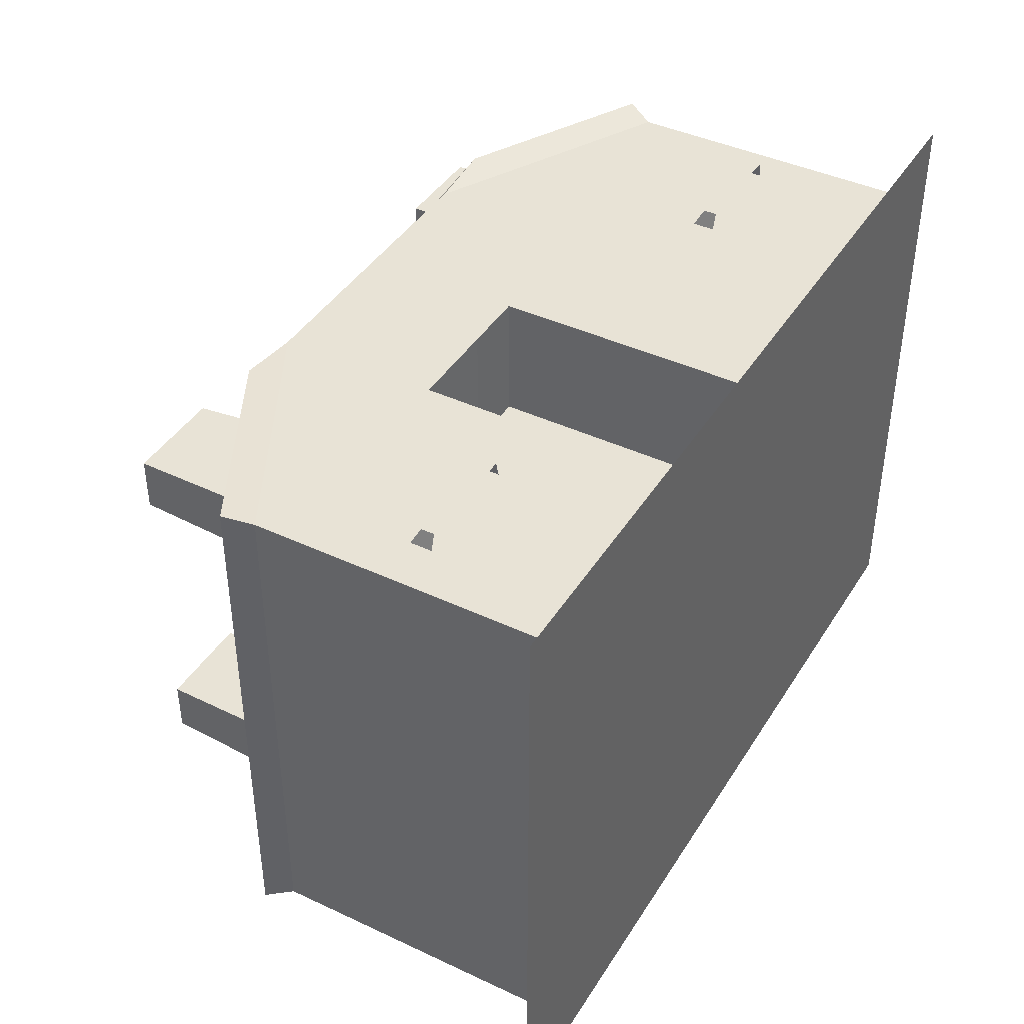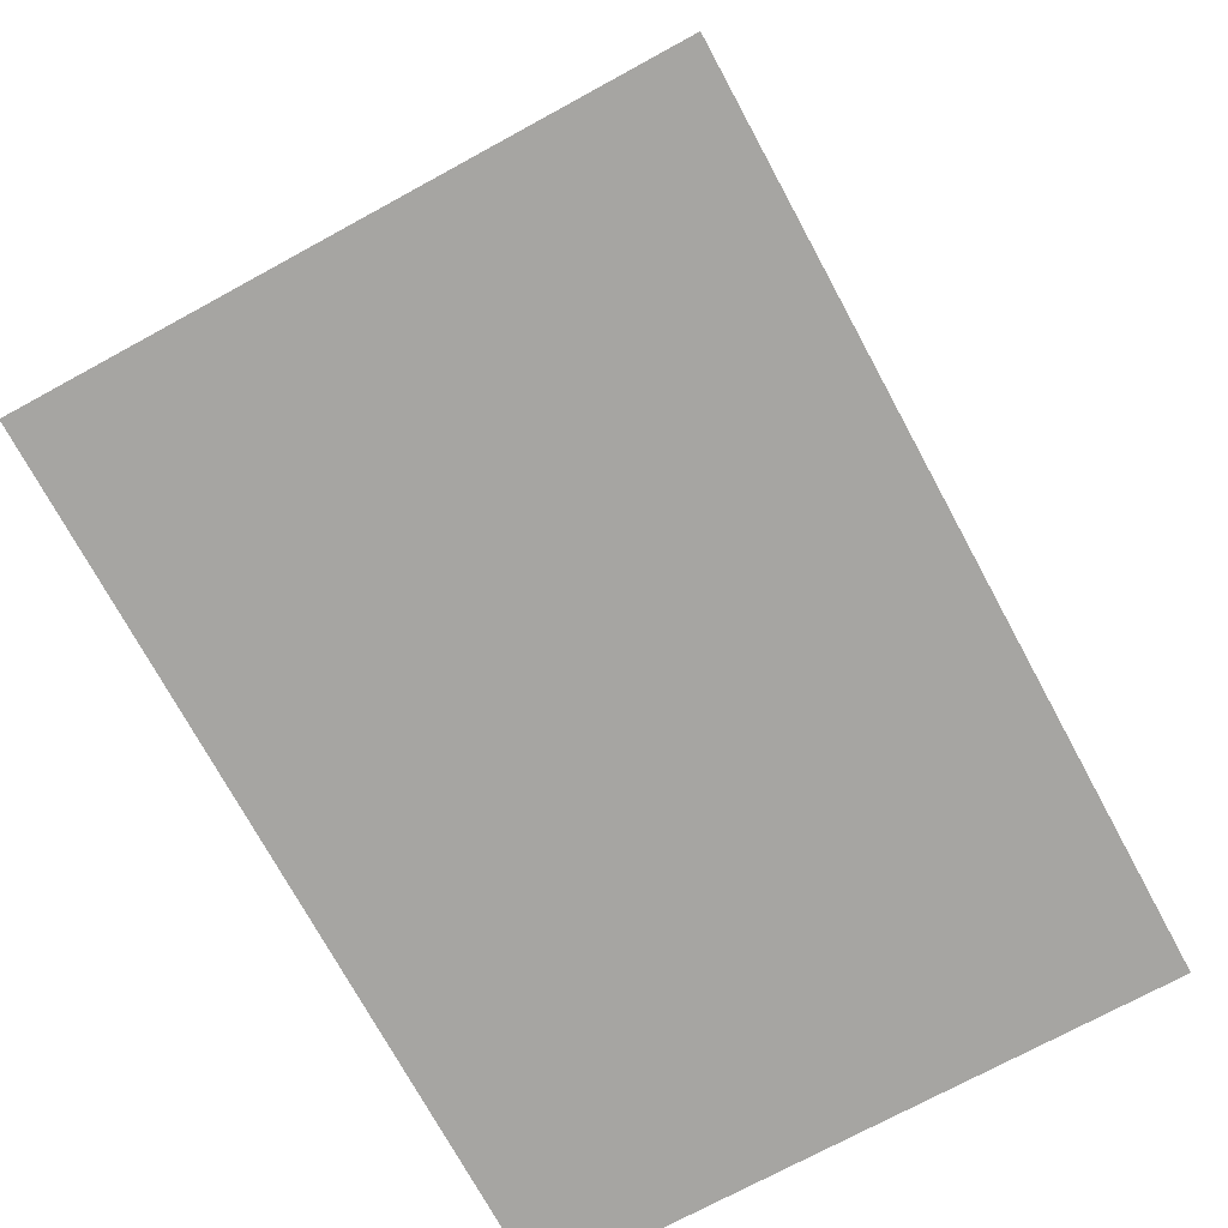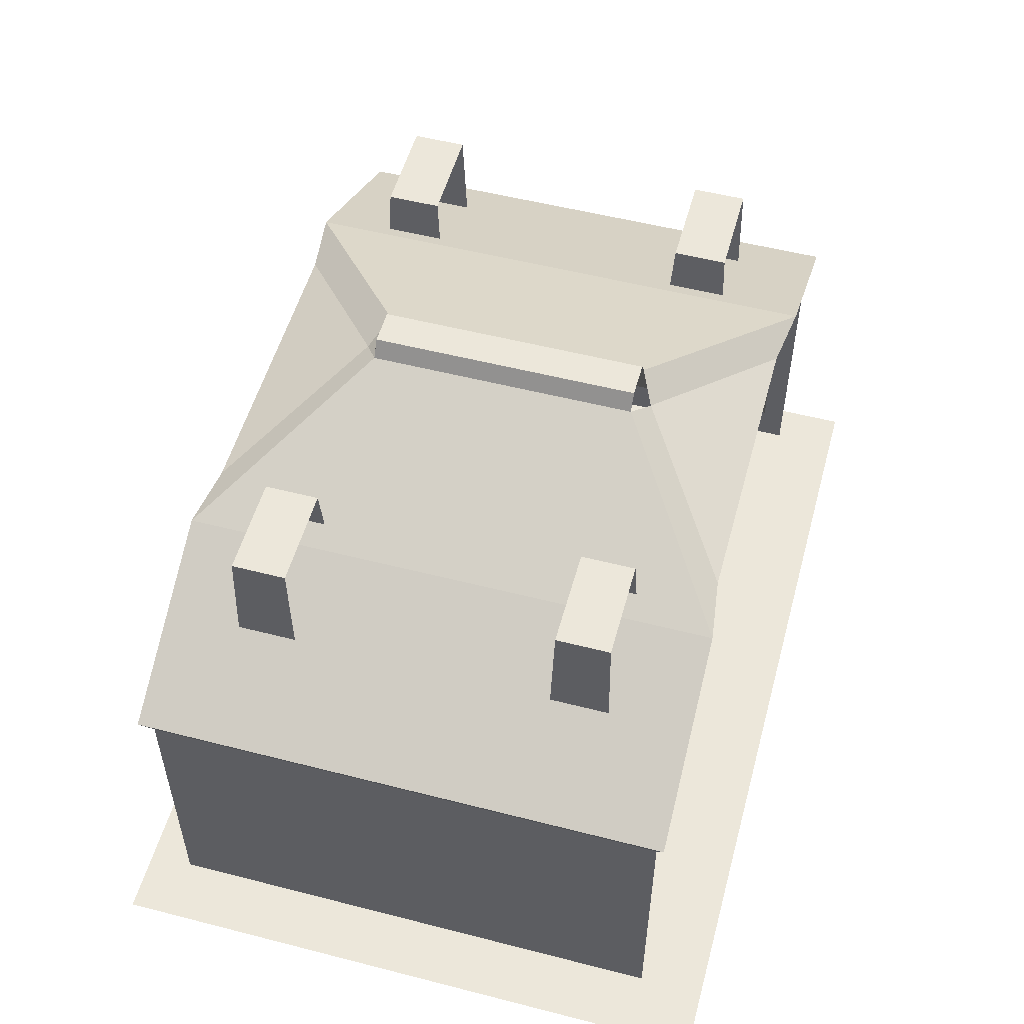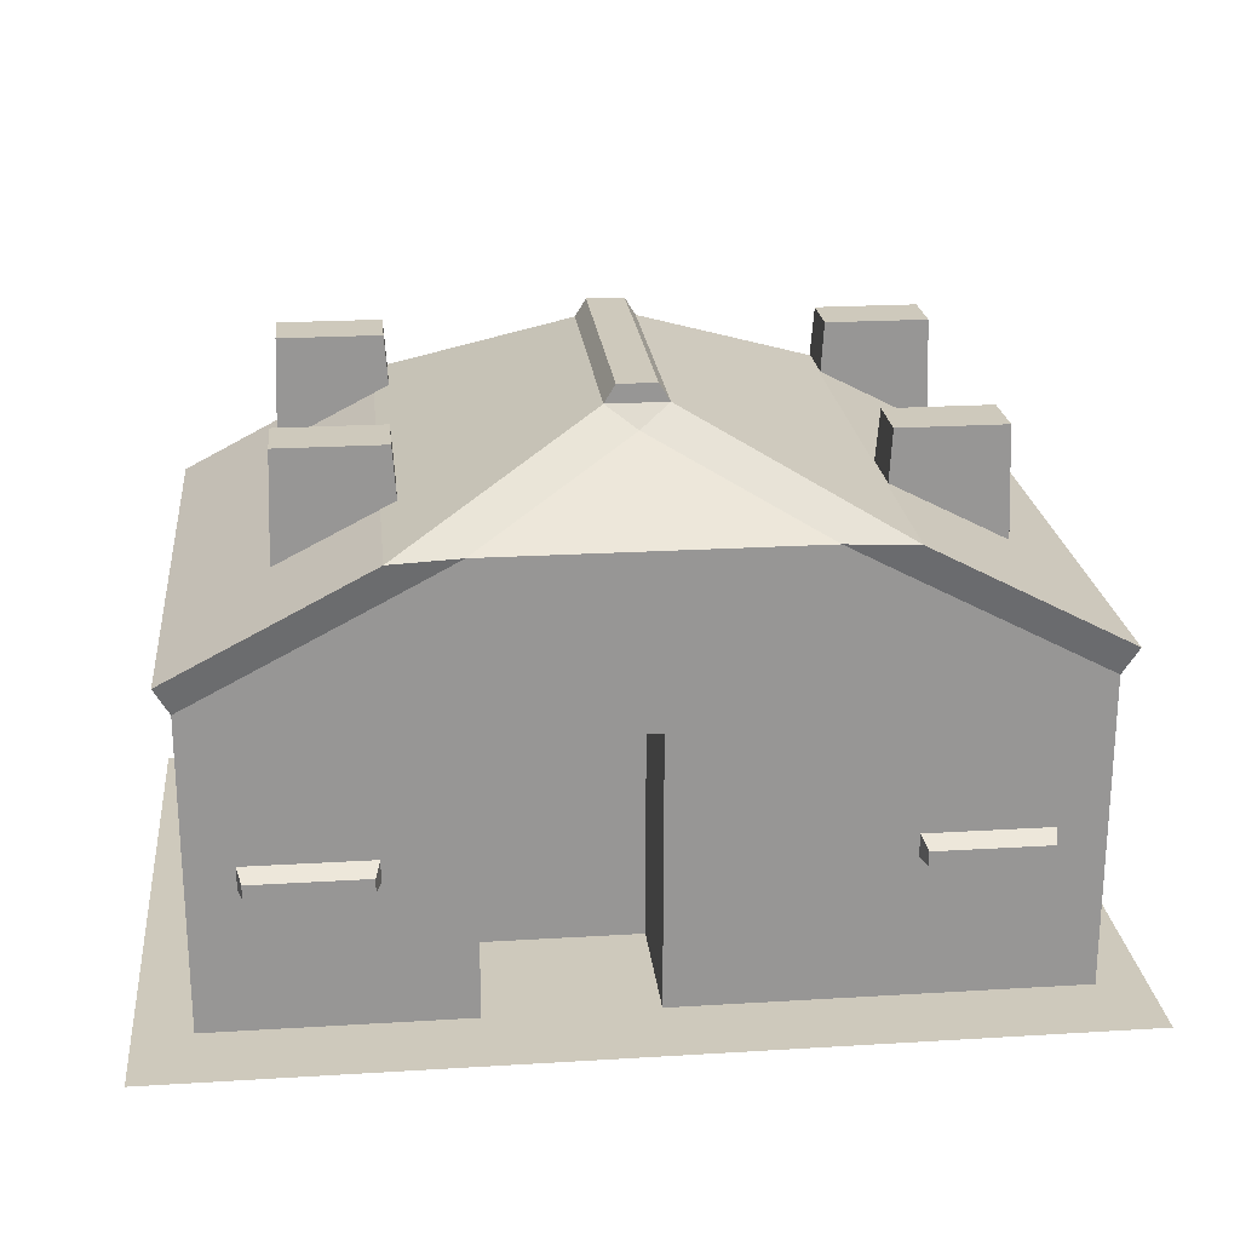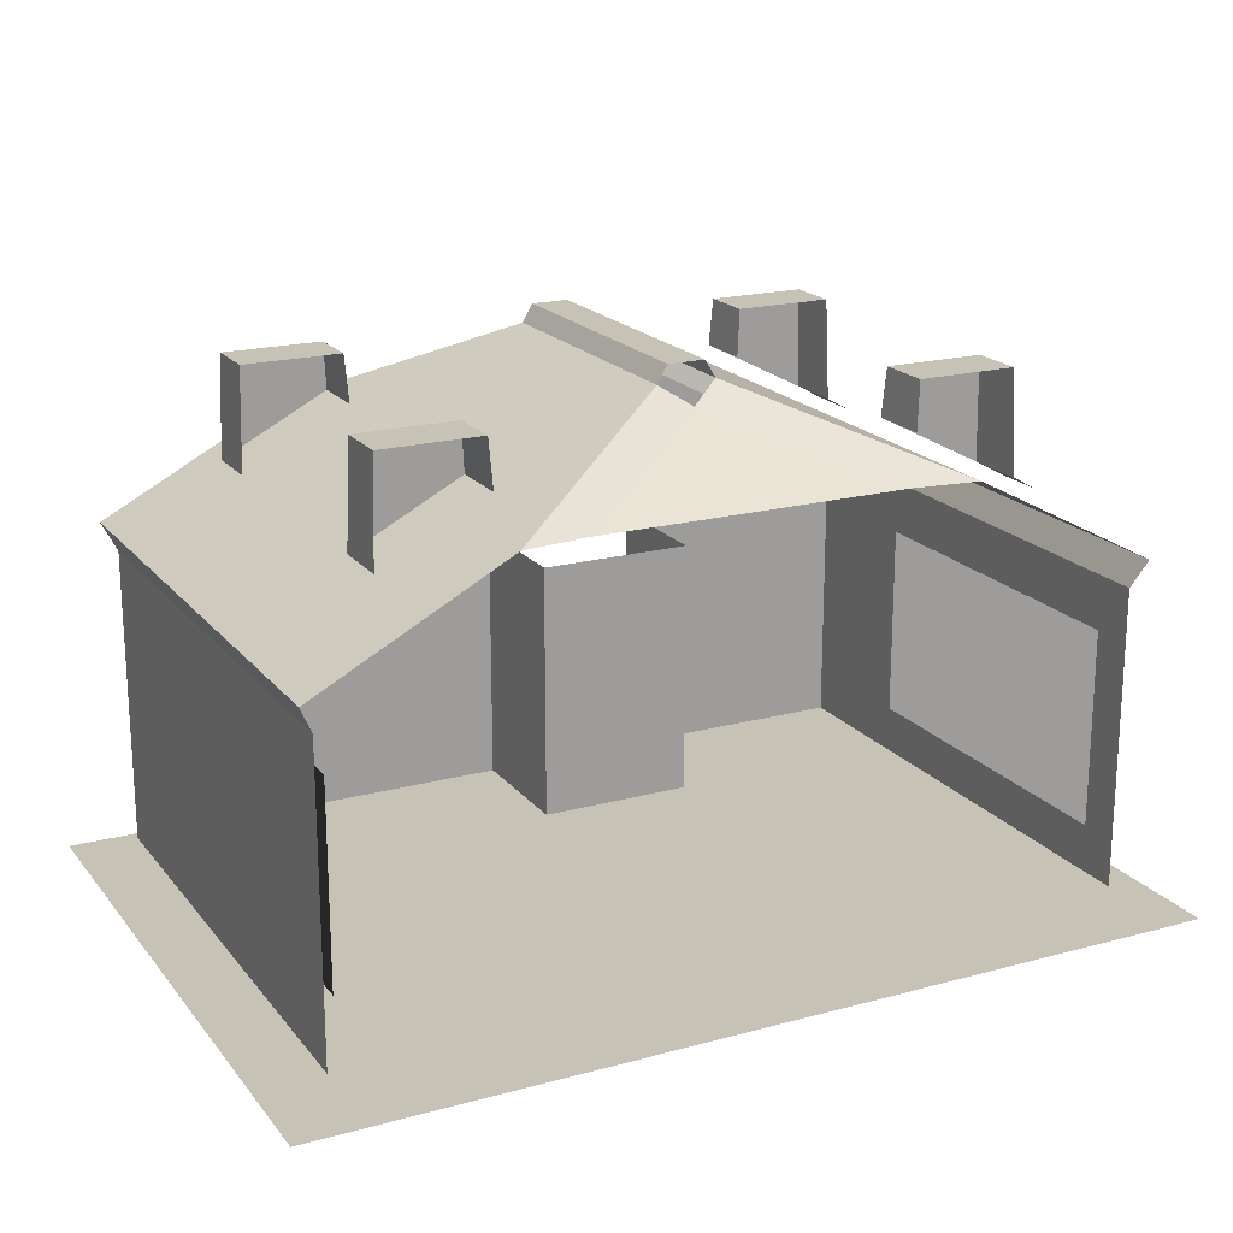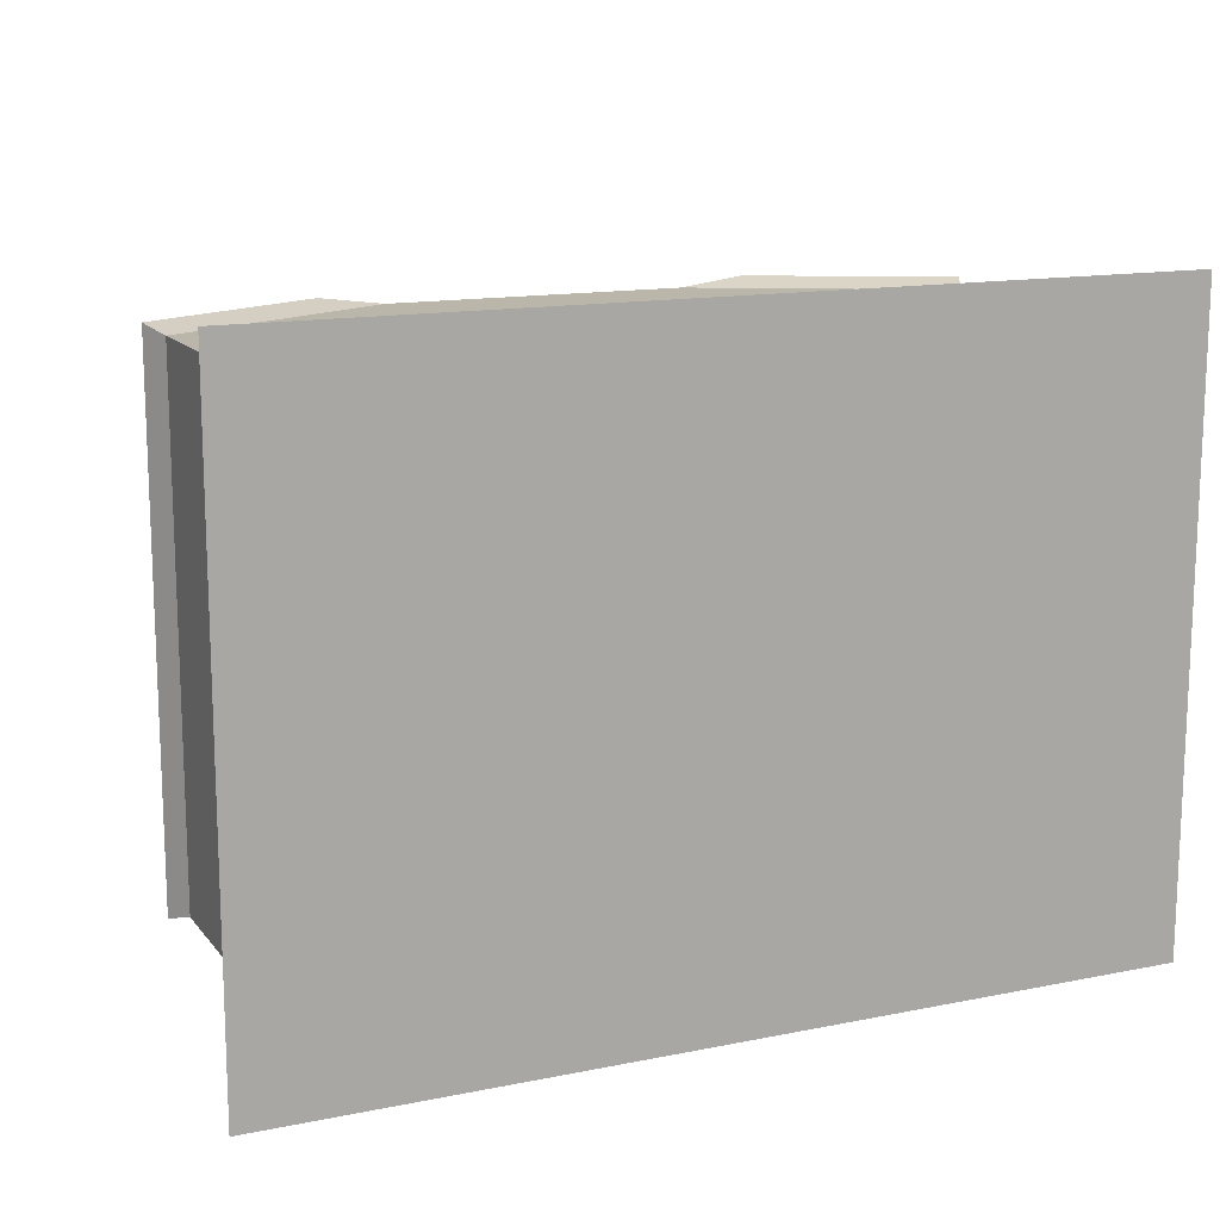
<metadata>
{"format":"obj","ext":"obj","renderer":"f3d","projection":"perspective","resolution":1024,"background":"white","views":[{"elev":41.7,"azim":-60.5,"up":"+Z"},{"elev":-73.8,"azim":-61.5,"up":"+Y"},{"elev":53.5,"azim":105.3,"up":"+Y"},{"elev":22.4,"azim":-6.0,"up":"+Y"},{"elev":19.2,"azim":153.1,"up":"+Y"},{"elev":14.0,"azim":-24.1,"up":"+Z"}]}
</metadata>
<code>
o polygon0
g polygon0
v -3.216 0.125 2.109
v -2.527 0.125 1.364
v -3.216 0.125 -2.47
v -2.527 0.125 -1.901
v 3.216 0.125 -2.47
v 2.579 0.125 -1.901
v 3.216 0.125 2.109
v 2.579 0.125 1.364
v -3.216 0.125 2.109
v -2.527 0.125 1.364
v -2.527 0.125 1.364
v 2.579 0.125 1.364
v 2.579 0.125 -1.901
v -2.527 0.125 -1.901
f 1 2 3
f 2 4 3
f 3 4 5
f 4 6 5
f 5 6 7
f 6 8 7
f 7 8 9
f 8 10 9
f 11 12 13
f 13 14 11
o polygon1
g polygon1
v -2.704 0.6621 0.5947
v -2.704 2.058 0.5947
v -2.704 2.058 -1.843
v -2.704 0.6621 -1.843
v 2.701 2.058 -1.845
v 2.701 2.058 0.6018
v 2.701 0.6621 0.6018
v 2.701 0.6621 -1.845
v -1.499 2.058 1.625
v -2.576 2.058 1.625
v -2.576 0.7078 1.625
v -1.499 0.7078 1.625
v 2.571 2.058 1.625
v 1.462 2.058 1.625
v 1.462 0.7078 1.625
v 2.571 0.7078 1.625
f 15 16 17
f 17 18 15
f 19 20 21
f 21 22 19
f 23 24 25
f 25 26 23
f 27 28 29
f 29 30 27
o polygon2
g polygon2
v 1.487 3.073 1.75
v 1.09 3.283 1.75
v 0 3.073 1.75
v 0 3.283 1.75
v -1.487 3.073 1.75
v -1.09 3.283 1.75
v -1.09 3.283 1.75
v 0 3.283 1.75
v 0 3.746 0.9338
v 1.09 3.283 1.75
v 2.194 3.802 -1.466
v 2.194 3.802 -1.081
v 2.219 3.074 -1.063
v 2.219 3.074 -1.484
v -1.46 3.464 -1.063
v -1.483 3.802 -1.081
v -2.194 3.802 -1.081
v -2.219 3.074 -1.063
v -2.423 2.961 -1.472
v -2.423 2.961 -1.085
v -2.219 3.074 -1.063
v -2.219 3.074 -1.484
v -1.46 3.464 -1.063
v -1.46 3.464 -1.484
v -1.483 3.802 -1.466
v -1.483 3.802 -1.081
v -2.219 3.074 -1.484
v -2.219 3.074 -1.063
v -2.194 3.802 -1.081
v -2.194 3.802 -1.466
v 2.423 2.961 1.222
v 2.423 2.961 0.835
v 2.219 3.074 0.8127
v 2.219 3.074 1.234
v 2.194 3.802 1.216
v 2.194 3.802 0.8308
v 1.483 3.802 0.8308
v 1.483 3.802 1.216
v 1.46 3.464 1.234
v 2.219 3.074 1.234
v 2.194 3.802 1.216
v 1.483 3.802 1.216
v 1.46 3.464 0.8127
v 1.46 3.464 1.234
v 1.483 3.802 1.216
v 1.483 3.802 0.8308
v 2.219 3.074 1.234
v 2.219 3.074 0.8127
v 2.194 3.802 0.8308
v 2.194 3.802 1.216
v -2.219 3.074 1.234
v -2.219 3.074 0.8127
v -2.423 2.961 0.835
v -2.423 2.961 1.222
v -1.483 3.802 1.216
v -1.483 3.802 0.8308
v -2.194 3.802 0.8308
v -2.194 3.802 1.216
v -1.483 3.802 1.216
v -2.194 3.802 1.216
v -2.219 3.074 1.234
v -1.46 3.464 1.234
v -1.483 3.802 0.8308
v -1.483 3.802 1.216
v -1.46 3.464 1.234
v -1.46 3.464 0.8127
v -2.194 3.802 1.216
v -2.194 3.802 0.8308
v -2.219 3.074 0.8127
v -2.219 3.074 1.234
v 1.56 3.283 1.812
v 2.909 2.579 1.812
v 2.909 2.579 -2.062
v 1.56 3.283 -2.062
v -1.56 3.283 1.812
v -1.56 3.283 -2.062
v -2.909 2.579 -2.062
v -2.909 2.579 1.812
v 1.56 3.283 1.812
v 1.56 3.283 -2.062
v 0.2041 3.881 -1.125
v 0.2041 3.881 0.8125
v -1.56 3.283 -2.062
v -1.56 3.283 1.812
v -0.2041 3.881 0.8125
v -0.2041 3.881 -1.125
v 1.483 3.802 -1.466
v 1.483 3.802 -1.081
v 2.194 3.802 -1.081
v 2.194 3.802 -1.466
v -1.062 0.25 1.75
v -1.062 0.25 0.8125
v -1.062 2.125 0.8125
v -1.062 2.125 1.75
v -1.062 0.25 0.8125
v 0.0625 0.25 0.8125
v 0.0625 2.125 0.8125
v -1.062 2.125 0.8125
v 0.0625 0.25 0.8125
v 0.0625 0.25 1.75
v 0.0625 2.125 1.75
v 0.0625 2.125 0.8125
v 0.1292 4.003 -1.125
v -0.1292 4.003 -1.125
v -0.1292 4.003 0.8125
v 0.1292 4.003 0.8125
v 0.2041 3.881 0.8125
v 0.2041 3.881 -1.125
v 0.1292 4.003 -1.125
v 0.1292 4.003 0.8125
v -0.2041 3.881 -1.125
v -0.2041 3.881 0.8125
v -0.1292 4.003 0.8125
v -0.1292 4.003 -1.125
v -0.2041 3.881 0.8125
v 0.2041 3.881 0.8125
v 0.1292 4.003 0.8125
v -0.1292 4.003 0.8125
v -2.194 3.802 -1.466
v -2.194 3.802 -1.081
v -1.483 3.802 -1.081
v -1.483 3.802 -1.466
v -2.812 2.38 1.75
v -2.909 2.579 1.812
v -2.909 2.579 -2.062
v -2.812 2.38 -2
v 2.812 2.38 -2
v 2.909 2.579 -2.062
v 2.909 2.579 1.812
v 2.812 2.38 1.75
v 0 3.746 -1.232
v -1.09 3.283 -2
v -1.56 3.283 -2.062
v -0.2041 3.881 -1.125
v 0.2041 3.881 -1.125
v 1.56 3.283 -2.062
v 1.09 3.283 -2
v 0 3.746 -1.232
v -0.2041 3.881 0.8125
v -1.56 3.283 1.812
v -1.09 3.283 1.75
v 0 3.746 0.9338
v 2.219 3.074 -1.063
v 2.194 3.802 -1.081
v 1.483 3.802 -1.081
v 1.46 3.464 -1.063
v -1.56 3.283 1.812
v -2.909 2.579 1.812
v -2.812 2.38 1.75
v -1.487 3.073 1.75
v 0 3.746 0.9338
v 1.09 3.283 1.75
v 1.56 3.283 1.812
v 0.2041 3.881 0.8125
v 2.219 3.074 -1.484
v 2.219 3.074 -1.063
v 2.423 2.961 -1.085
v 2.423 2.961 -1.472
v 1.487 3.073 1.75
v 2.812 2.38 1.75
v 2.909 2.579 1.812
v 1.56 3.283 1.812
v 0.0625 0.25 1.75
v 0.0625 0.25 0.8125
v -1.062 0.25 0.8125
v -1.062 0.25 1.75
v 1.483 3.802 -1.081
v 1.483 3.802 -1.466
v 1.46 3.464 -1.484
v 1.46 3.464 -1.063
v 1.09 3.283 -2
v -1.09 3.283 -2
v 0 3.746 -1.232
v 0.2041 3.881 0.8125
v -0.2041 3.881 0.8125
v 0 3.746 0.9338
v -1.09 3.283 1.75
v -1.56 3.283 1.812
v -1.487 3.073 1.75
v 1.487 3.073 1.75
v 1.56 3.283 1.812
v 1.09 3.283 1.75
f 31 32 33
f 32 34 33
f 33 34 35
f 34 36 35
f 37 38 39
f 38 40 39
f 41 42 43
f 43 44 41
f 45 46 47
f 47 48 45
f 49 50 51
f 51 52 49
f 53 54 55
f 55 56 53
f 57 58 59
f 59 60 57
f 61 62 63
f 63 64 61
f 65 66 67
f 67 68 65
f 69 70 71
f 71 72 69
f 73 74 75
f 75 76 73
f 77 78 79
f 79 80 77
f 81 82 83
f 83 84 81
f 85 86 87
f 87 88 85
f 89 90 91
f 91 92 89
f 93 94 95
f 95 96 93
f 97 98 99
f 99 100 97
f 101 102 103
f 103 104 101
f 105 106 107
f 107 108 105
f 109 110 111
f 111 112 109
f 113 114 115
f 115 116 113
f 117 118 119
f 119 120 117
f 121 122 123
f 123 124 121
f 125 126 127
f 127 128 125
f 129 130 131
f 131 132 129
f 133 134 135
f 135 136 133
f 137 138 139
f 139 140 137
f 141 142 143
f 143 144 141
f 145 146 147
f 147 148 145
f 149 150 151
f 151 152 149
f 153 154 155
f 155 156 153
f 157 158 159
f 159 160 157
f 161 162 163
f 163 164 161
f 165 166 167
f 167 168 165
f 169 170 171
f 171 172 169
f 173 174 175
f 175 176 173
f 177 178 179
f 179 180 177
f 181 182 183
f 183 184 181
f 185 186 187
f 187 188 185
f 189 190 191
f 191 192 189
f 193 194 195
f 195 196 193
f 197 198 199
f 199 200 197
f 201 202 203
f 204 205 206
f 207 208 209
f 210 211 212
o polygon3
g polygon3
v 0.0625 2.125 1.75
v 0.0625 0.25 1.75
v 1.125 2.125 1.75
v 1.125 0.25 1.75
v 2.812 2.125 1.75
v 2.812 0.25 1.75
v 1.125 2.125 1.75
v 1.496 2.819 1.758
v 0.0625 2.125 1.75
v 0.07104 2.822 1.757
v -1.062 2.125 1.75
v -1.479 2.824 1.757
v -1.487 3.073 1.75
v -1.479 2.824 1.757
v 0 3.073 1.75
v 0.07104 2.822 1.757
v 1.487 3.073 1.75
v 1.496 2.819 1.758
v 1.662 1.333 1.906
v 2.451 1.333 1.906
v 2.484 1.395 1.786
v 1.63 1.395 1.786
v 1.63 1.237 1.786
v 1.662 1.237 1.906
v 1.662 1.333 1.906
v 1.63 1.395 1.786
v 2.451 1.237 1.906
v 2.484 1.237 1.786
v 2.484 1.395 1.786
v 2.451 1.333 1.906
v 1.662 1.237 1.906
v 2.451 1.237 1.906
v 2.451 1.333 1.906
v 1.662 1.333 1.906
v -2.463 1.333 1.906
v -1.675 1.333 1.906
v -1.642 1.395 1.786
v -2.496 1.395 1.786
v -2.496 1.237 1.786
v -2.463 1.237 1.906
v -2.463 1.333 1.906
v -2.496 1.395 1.786
v -1.675 1.237 1.906
v -1.642 1.237 1.786
v -1.642 1.395 1.786
v -1.675 1.333 1.906
v -2.463 1.237 1.906
v -1.675 1.237 1.906
v -1.675 1.333 1.906
v -2.463 1.333 1.906
v -2.812 0.25 1.75
v -1.062 0.25 1.75
v -1.062 2.125 1.75
v -2.812 2.125 1.75
v -2.812 0.25 -2
v -2.812 0.25 1.75
v -2.812 2.125 1.75
v -2.812 2.125 -2
v 2.812 0.25 1.75
v 2.812 0.25 -2
v 2.812 2.125 -2
v 2.812 2.125 1.75
v -2.812 2.125 1.75
v -1.479 2.824 1.757
v -1.487 3.073 1.75
v -2.812 2.38 1.75
v 2.812 2.125 1.75
v 2.812 2.38 1.75
v 1.487 3.073 1.75
v 1.496 2.819 1.758
v 2.812 2.125 -2
v 2.812 2.38 -2
v 2.812 2.38 1.75
v 2.812 2.125 1.75
v -2.812 2.38 1.75
v -2.812 2.38 -2
v -2.812 2.125 -2
v -2.812 2.125 1.75
v 2.812 2.125 1.75
v 1.496 2.819 1.758
v 1.125 2.125 1.75
v -2.812 2.125 1.75
v -1.062 2.125 1.75
v -1.479 2.824 1.757
f 213 214 215
f 214 216 215
f 215 216 217
f 216 218 217
f 219 220 221
f 220 222 221
f 221 222 223
f 222 224 223
f 225 226 227
f 226 228 227
f 227 228 229
f 228 230 229
f 231 232 233
f 233 234 231
f 235 236 237
f 237 238 235
f 239 240 241
f 241 242 239
f 243 244 245
f 245 246 243
f 247 248 249
f 249 250 247
f 251 252 253
f 253 254 251
f 255 256 257
f 257 258 255
f 259 260 261
f 261 262 259
f 263 264 265
f 265 266 263
f 267 268 269
f 269 270 267
f 271 272 273
f 273 274 271
f 275 276 277
f 277 278 275
f 279 280 281
f 281 282 279
f 283 284 285
f 285 286 283
f 287 288 289
f 289 290 287
f 291 292 293
f 294 295 296

</code>
